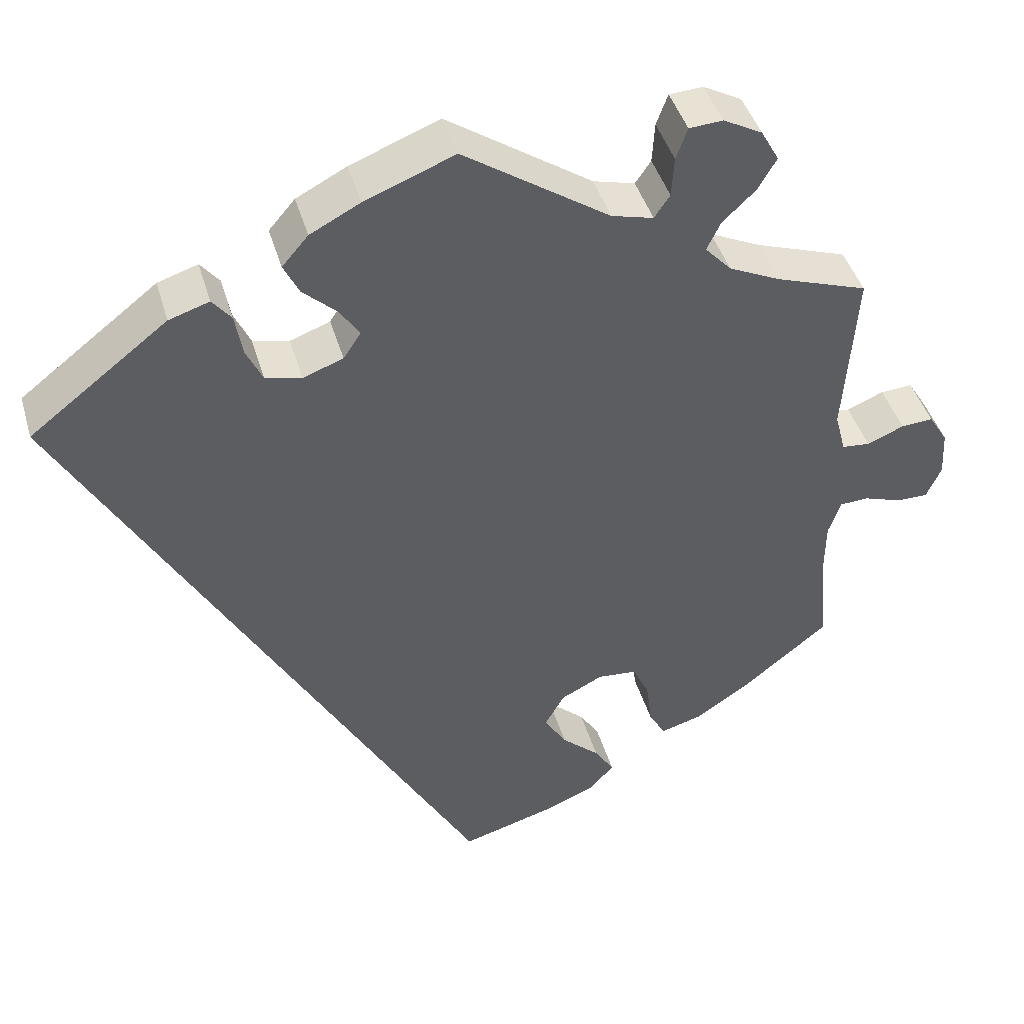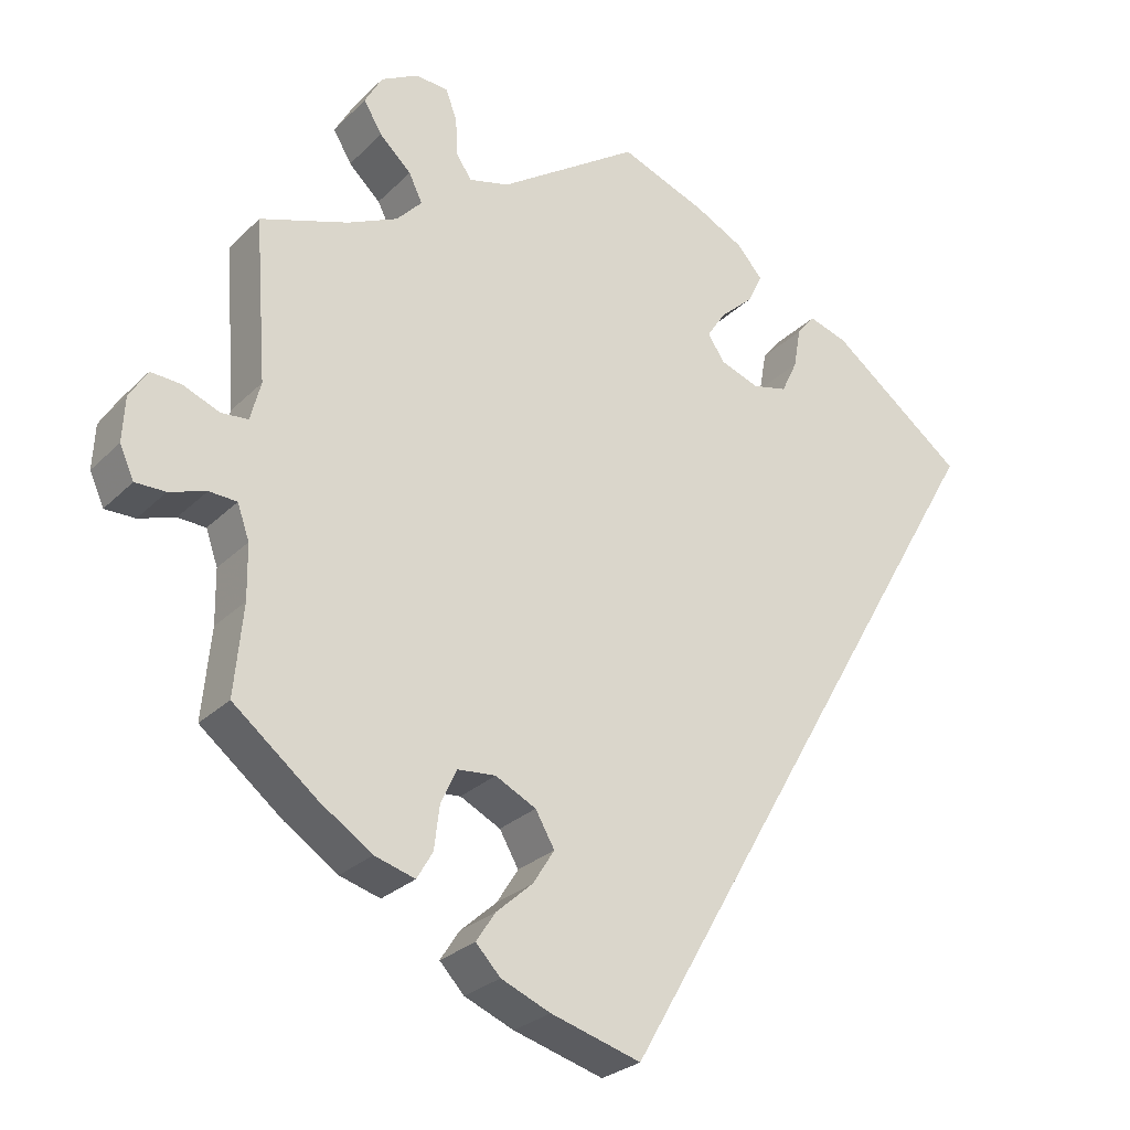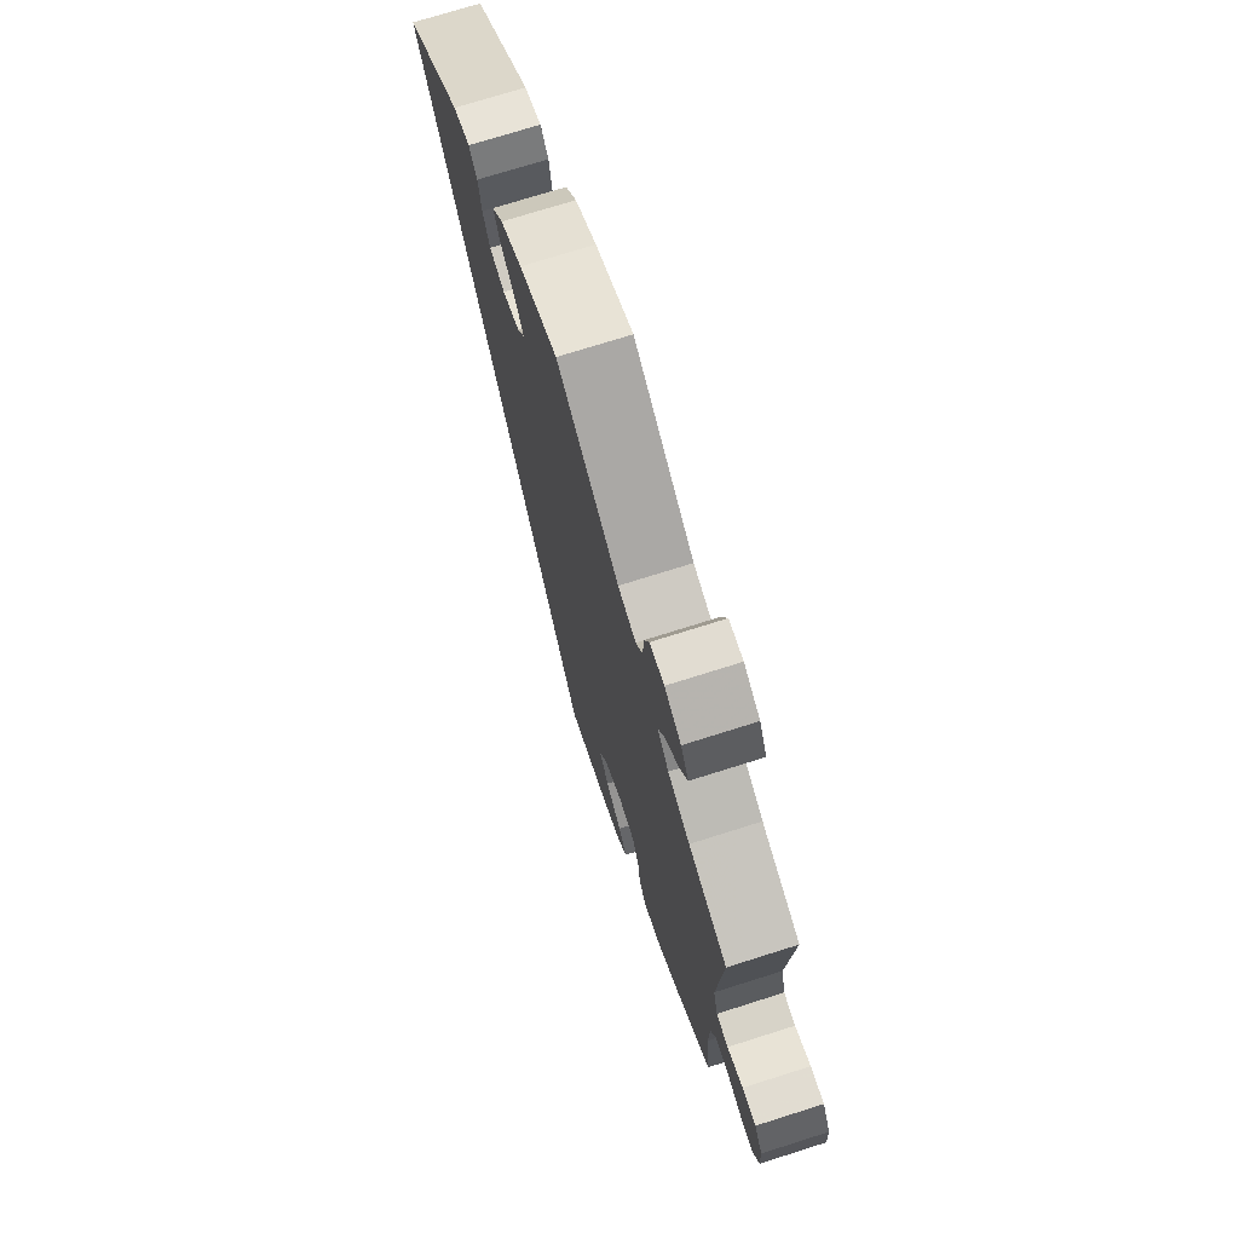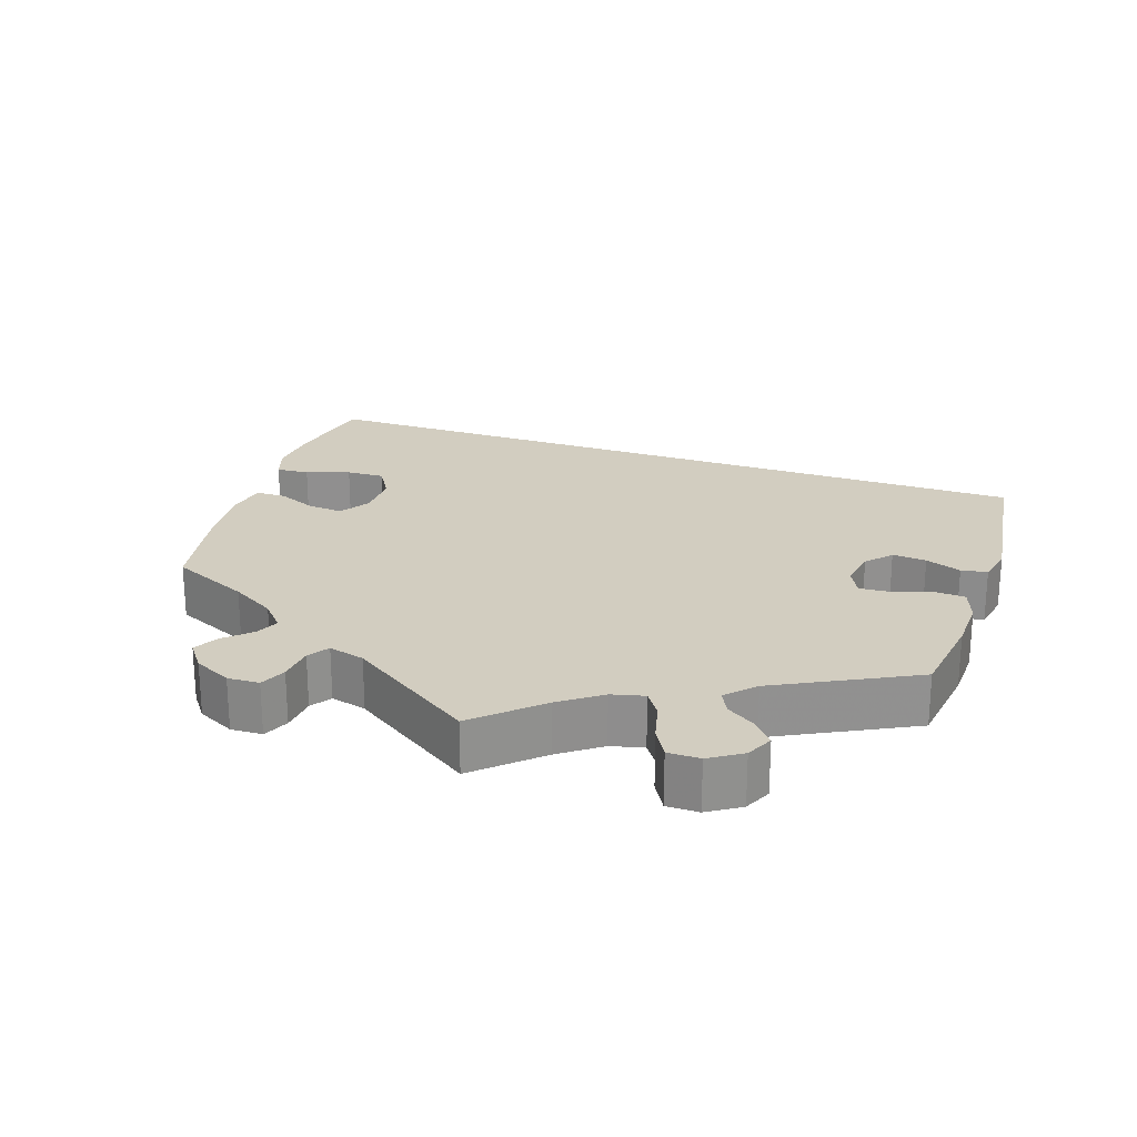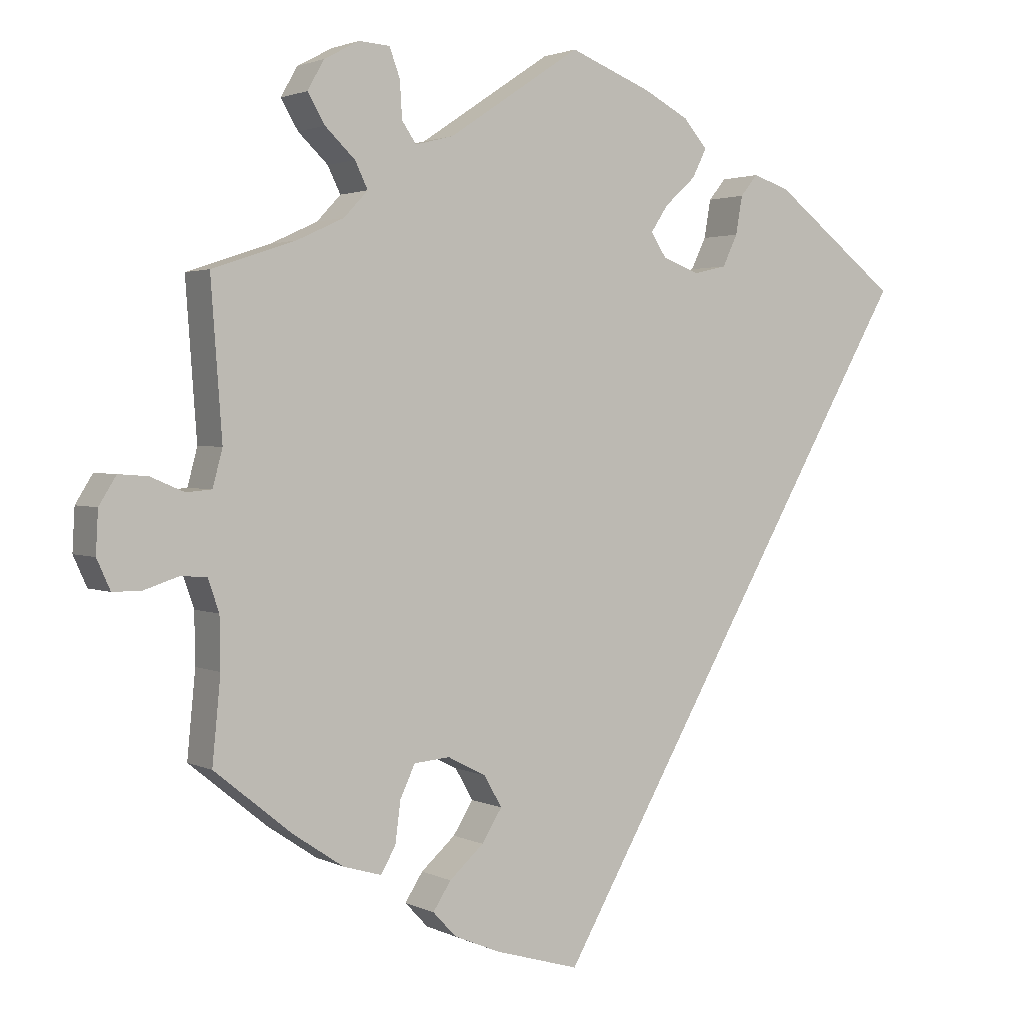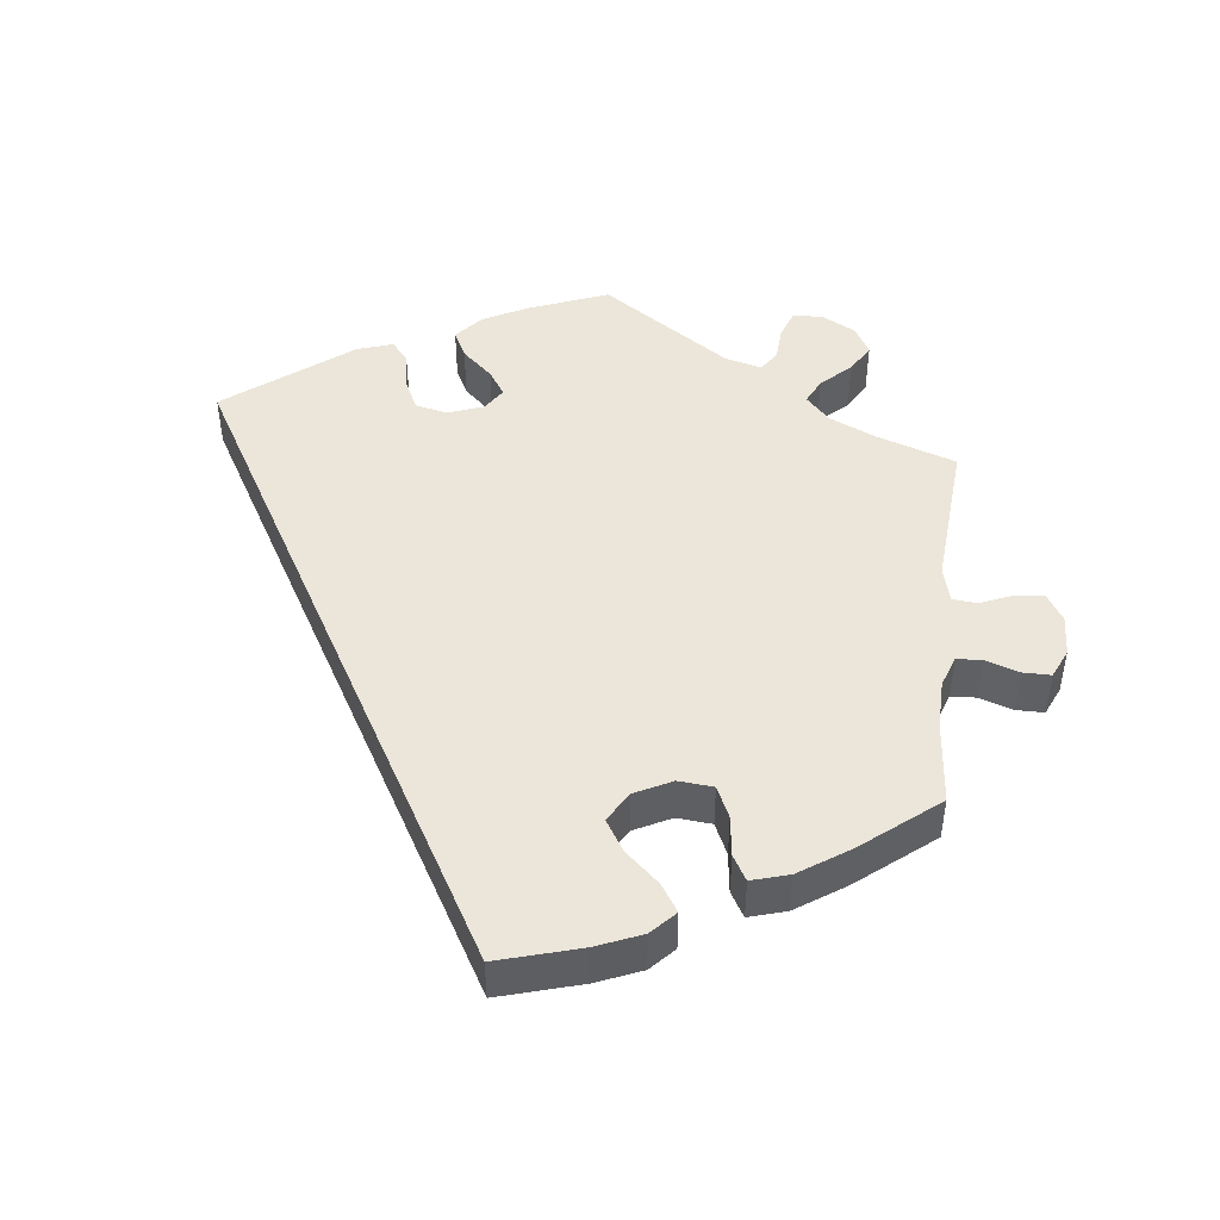
<metadata>
{"format":"obj","ext":"obj","renderer":"f3d","projection":"perspective","resolution":1024,"background":"white","views":[{"elev":42.8,"azim":164.2,"up":"+Z"},{"elev":-26.9,"azim":-34.2,"up":"+Z"},{"elev":72.7,"azim":-107.6,"up":"+Z"},{"elev":24.6,"azim":-41.9,"up":"+Y"},{"elev":2.2,"azim":-31.7,"up":"+Z"},{"elev":46.8,"azim":-173.3,"up":"+Y"}]}
</metadata>
<code>
v 0.001 0.07 -0.578
v -0.112 0.07 -0.545
v -0.174 0.07 -0.519
v -0.205 0.07 -0.486
v -0.181 0.07 -0.449
v -0.135 0.07 -0.408
v -0.108 0.07 -0.365
v -0.132 0.07 -0.323
v -0.183 0.07 -0.297
v -0.231 0.07 -0.301
v -0.251 0.07 -0.344
v -0.258 0.07 -0.399
v -0.278 0.07 -0.433
v -0.329 0.07 -0.418
v -0.396 0.07 -0.373
v -0.5 0.07 -0.289
v -0.489 0.07 -0.176
v -0.49 0.07 -0.108
v -0.505 0.07 -0.065
v -0.54 0.07 -0.063
v -0.586 0.07 -0.078
v -0.624 0.07 -0.078
v -0.642 0.07 -0.038
v -0.639 0.07 0.018
v -0.616 0.07 0.055
v -0.577 0.07 0.052
v -0.532 0.07 0.033
v -0.498 0.07 0.036
v -0.485 0.07 0.085
v -0.5 0.07 0.289
v -0.389 0.07 0.326
v -0.326 0.07 0.355
v -0.294 0.07 0.389
v -0.311 0.07 0.424
v -0.351 0.07 0.462
v -0.374 0.07 0.501
v -0.352 0.07 0.54
v -0.305 0.07 0.565
v -0.264 0.07 0.562
v -0.25 0.07 0.524
v -0.247 0.07 0.475
v -0.228 0.07 0.447
v -0.177 0.07 0.46
v 0 0.07 0.578
v 0.109 0.07 0.535
v 0.17 0.07 0.503
v 0.202 0.07 0.466
v 0.183 0.07 0.428
v 0.141 0.07 0.39
v 0.118 0.07 0.355
v 0.139 0.07 0.323
v 0.188 0.07 0.305
v 0.232 0.07 0.315
v 0.252 0.07 0.357
v 0.261 0.07 0.408
v 0.284 0.07 0.436
v 0.333 0.07 0.42
v 0.501 0.07 0.29
v 0.001 0 -0.578
v -0.112 0 -0.545
v -0.174 0 -0.519
v -0.205 0 -0.486
v -0.181 0 -0.449
v -0.135 0 -0.408
v -0.108 0 -0.365
v -0.132 0 -0.323
v -0.183 0 -0.297
v -0.231 0 -0.301
v -0.251 0 -0.344
v -0.258 0 -0.399
v -0.278 0 -0.433
v -0.329 0 -0.418
v -0.396 0 -0.373
v -0.5 0 -0.289
v -0.489 0 -0.176
v -0.49 0 -0.108
v -0.505 0 -0.065
v -0.54 0 -0.063
v -0.586 0 -0.078
v -0.624 0 -0.078
v -0.642 0 -0.038
v -0.639 0 0.018
v -0.616 0 0.055
v -0.577 0 0.052
v -0.532 0 0.033
v -0.498 0 0.036
v -0.485 0 0.085
v -0.5 0 0.289
v -0.389 0 0.326
v -0.326 0 0.355
v -0.294 0 0.389
v -0.311 0 0.424
v -0.351 0 0.462
v -0.374 0 0.501
v -0.352 0 0.54
v -0.305 0 0.565
v -0.264 0 0.562
v -0.25 0 0.524
v -0.247 0 0.475
v -0.228 0 0.447
v -0.177 0 0.46
v 0 0 0.578
v 0.109 0 0.535
v 0.17 0 0.503
v 0.202 0 0.466
v 0.183 0 0.428
v 0.141 0 0.39
v 0.118 0 0.355
v 0.139 0 0.323
v 0.188 0 0.305
v 0.232 0 0.315
v 0.252 0 0.357
v 0.261 0 0.408
v 0.284 0 0.436
v 0.333 0 0.42
v 0.501 0 0.29
f 54 55 56 57
f 53 54 57 58
f 52 53 58 1
f 46 47 48 49
f 46 49 50
f 43 44 45 46
f 42 43 46 50
f 38 39 40 41
f 36 37 38 41
f 34 35 36 41
f 33 34 41 42
f 32 33 42 50
f 29 30 31
f 28 29 31 32
f 24 25 26 27
f 24 27 28
f 23 24 28
f 20 21 22 23
f 19 20 23 28
f 18 19 28 32
f 14 15 16 17
f 11 12 13 14
f 10 11 14 17
f 9 10 17 18
f 3 4 5 6
f 3 6 7
f 2 3 7
f 51 52 1 2
f 50 51 2 7
f 32 50 7 8
f 8 9 18 32
f 115 114 113 112
f 116 115 112 111
f 59 116 111 110
f 107 106 105 104
f 108 107 104
f 104 103 102 101
f 108 104 101 100
f 99 98 97 96
f 99 96 95 94
f 99 94 93 92
f 100 99 92 91
f 108 100 91 90
f 89 88 87
f 90 89 87 86
f 85 84 83 82
f 86 85 82
f 86 82 81
f 81 80 79 78
f 86 81 78 77
f 90 86 77 76
f 75 74 73 72
f 72 71 70 69
f 75 72 69 68
f 76 75 68 67
f 64 63 62 61
f 65 64 61
f 65 61 60
f 60 59 110 109
f 65 60 109 108
f 66 65 108 90
f 90 76 67 66
f 1 59 60 2
f 2 60 61 3
f 3 61 62 4
f 4 62 63 5
f 5 63 64 6
f 6 64 65 7
f 7 65 66 8
f 8 66 67 9
f 9 67 68 10
f 10 68 69 11
f 11 69 70 12
f 12 70 71 13
f 13 71 72 14
f 14 72 73 15
f 15 73 74 16
f 16 74 75 17
f 17 75 76 18
f 18 76 77 19
f 19 77 78 20
f 20 78 79 21
f 21 79 80 22
f 22 80 81 23
f 23 81 82 24
f 24 82 83 25
f 25 83 84 26
f 26 84 85 27
f 27 85 86 28
f 28 86 87 29
f 29 87 88 30
f 30 88 89 31
f 31 89 90 32
f 32 90 91 33
f 33 91 92 34
f 34 92 93 35
f 35 93 94 36
f 36 94 95 37
f 37 95 96 38
f 38 96 97 39
f 39 97 98 40
f 40 98 99 41
f 41 99 100 42
f 42 100 101 43
f 43 101 102 44
f 44 102 103 45
f 45 103 104 46
f 46 104 105 47
f 47 105 106 48
f 48 106 107 49
f 49 107 108 50
f 50 108 109 51
f 51 109 110 52
f 52 110 111 53
f 53 111 112 54
f 54 112 113 55
f 55 113 114 56
f 56 114 115 57
f 57 115 116 58
f 58 116 59 1

</code>
